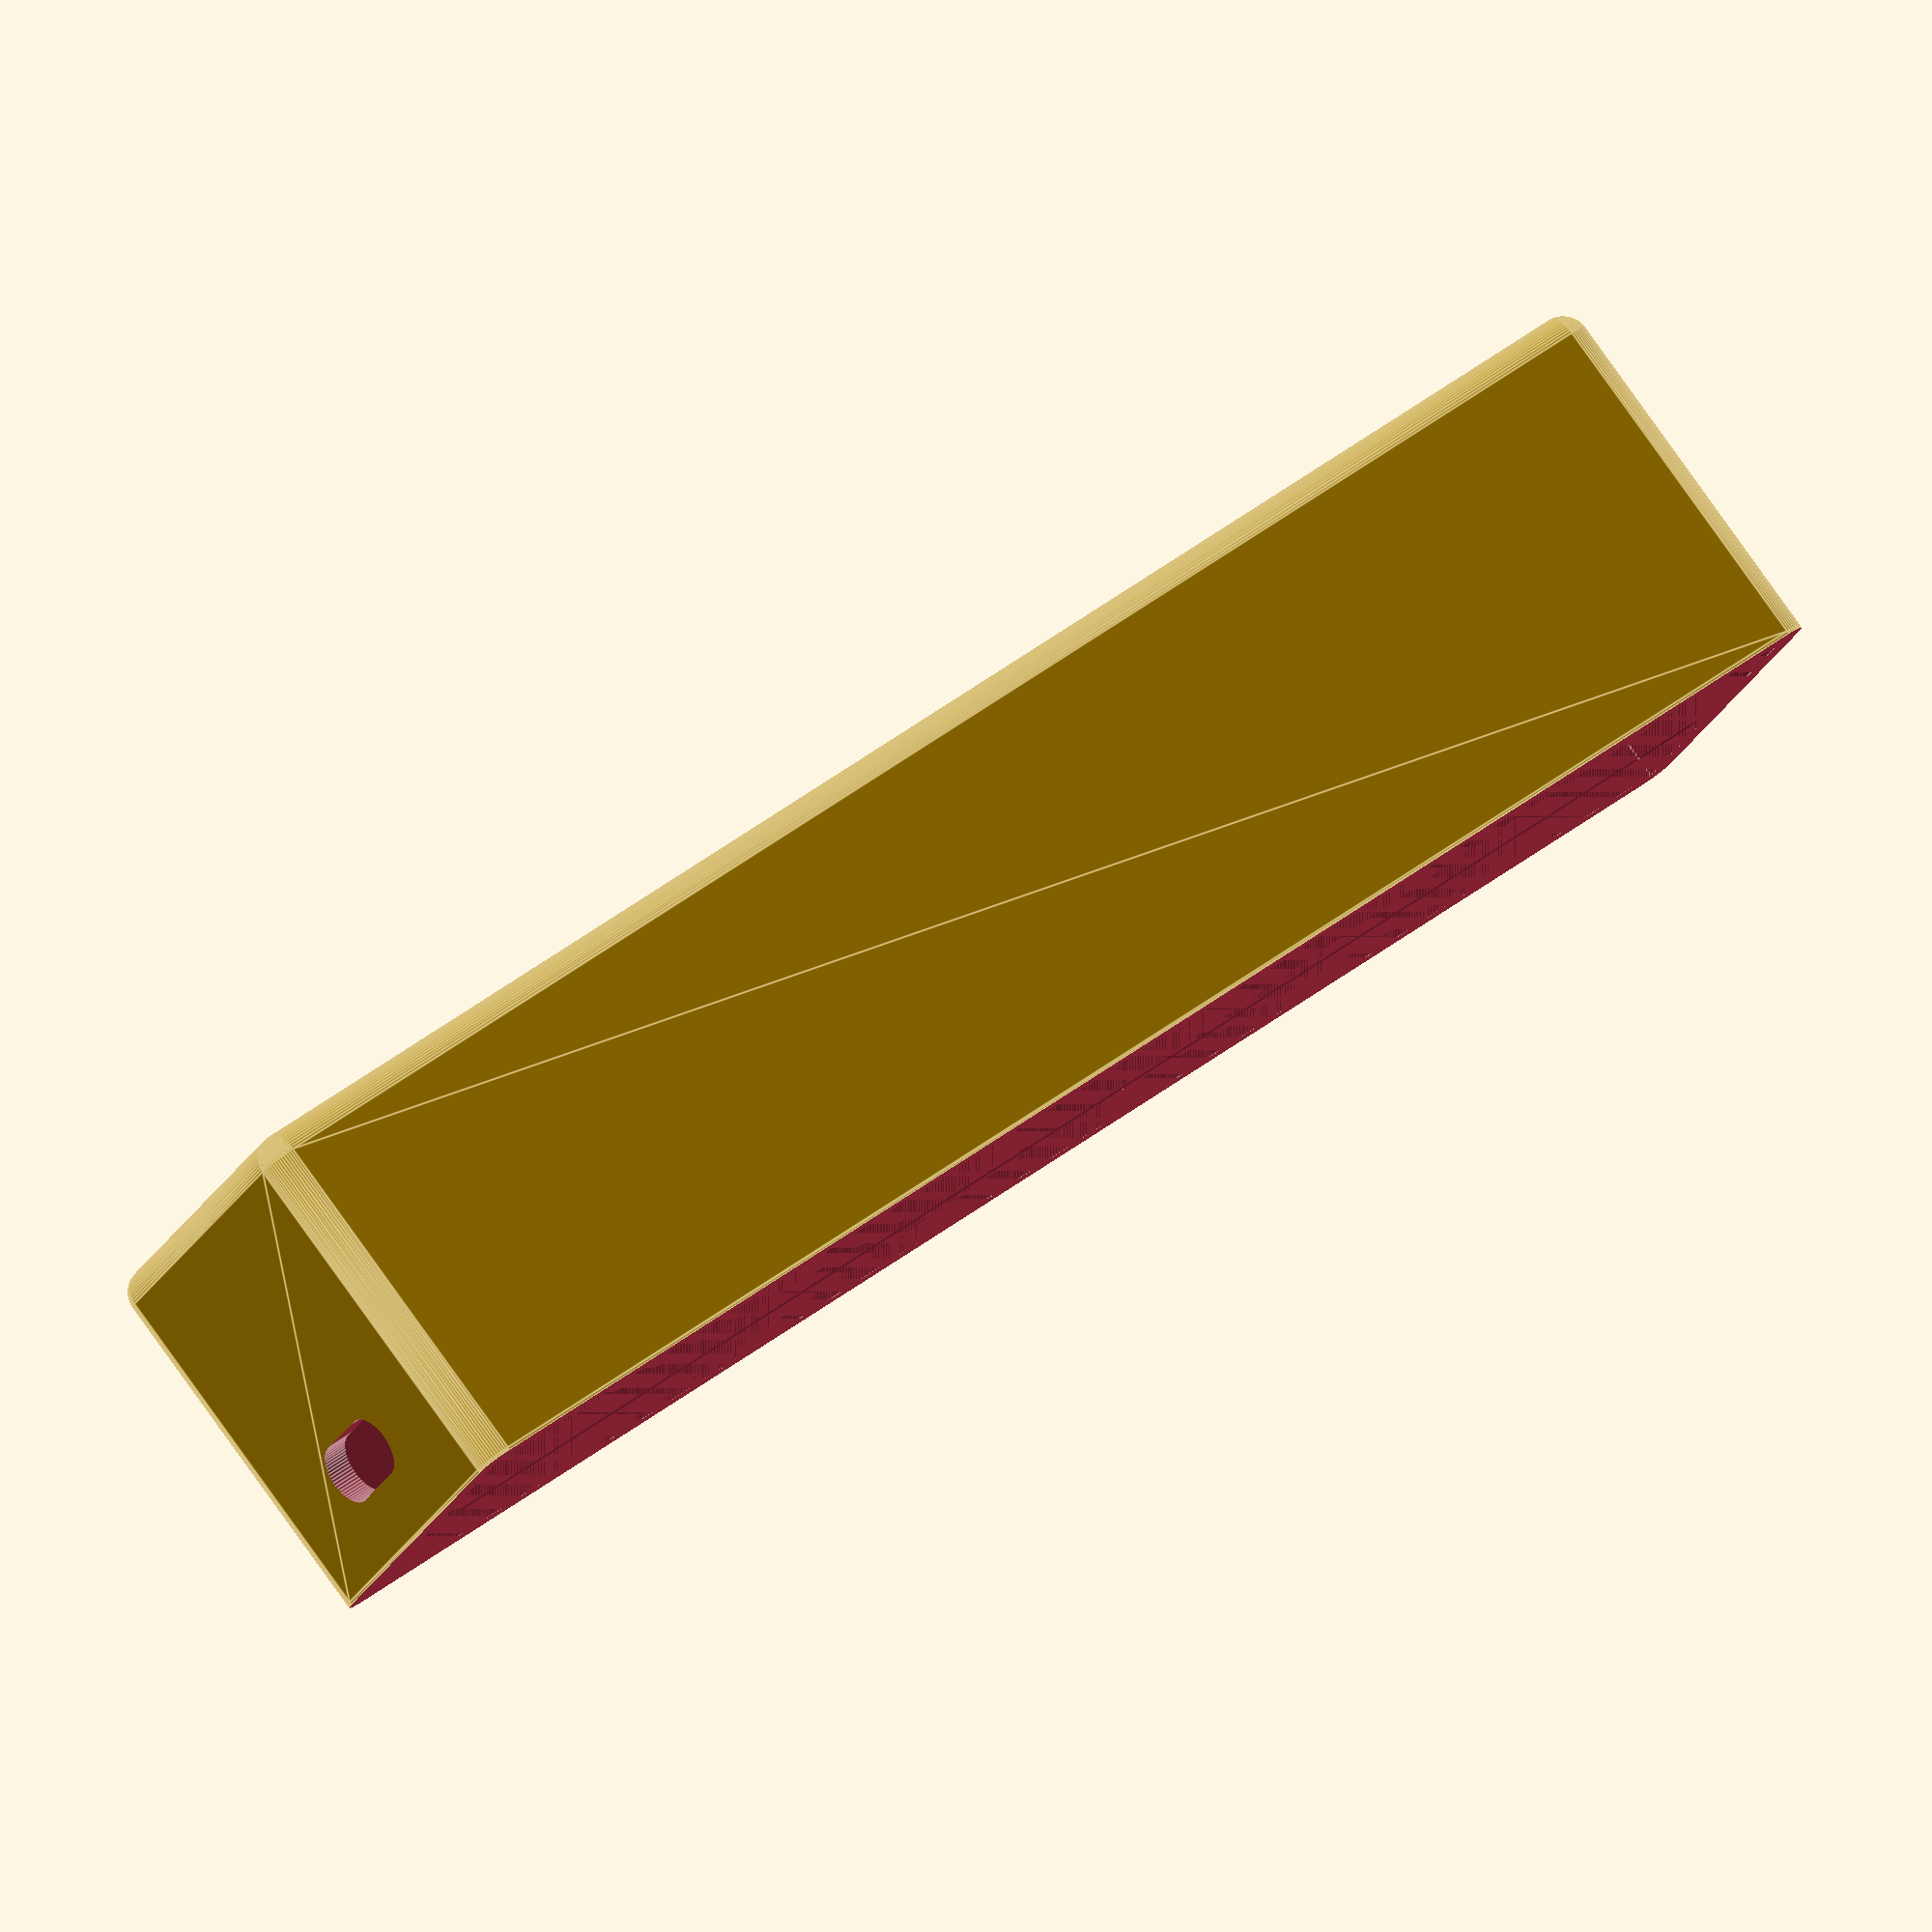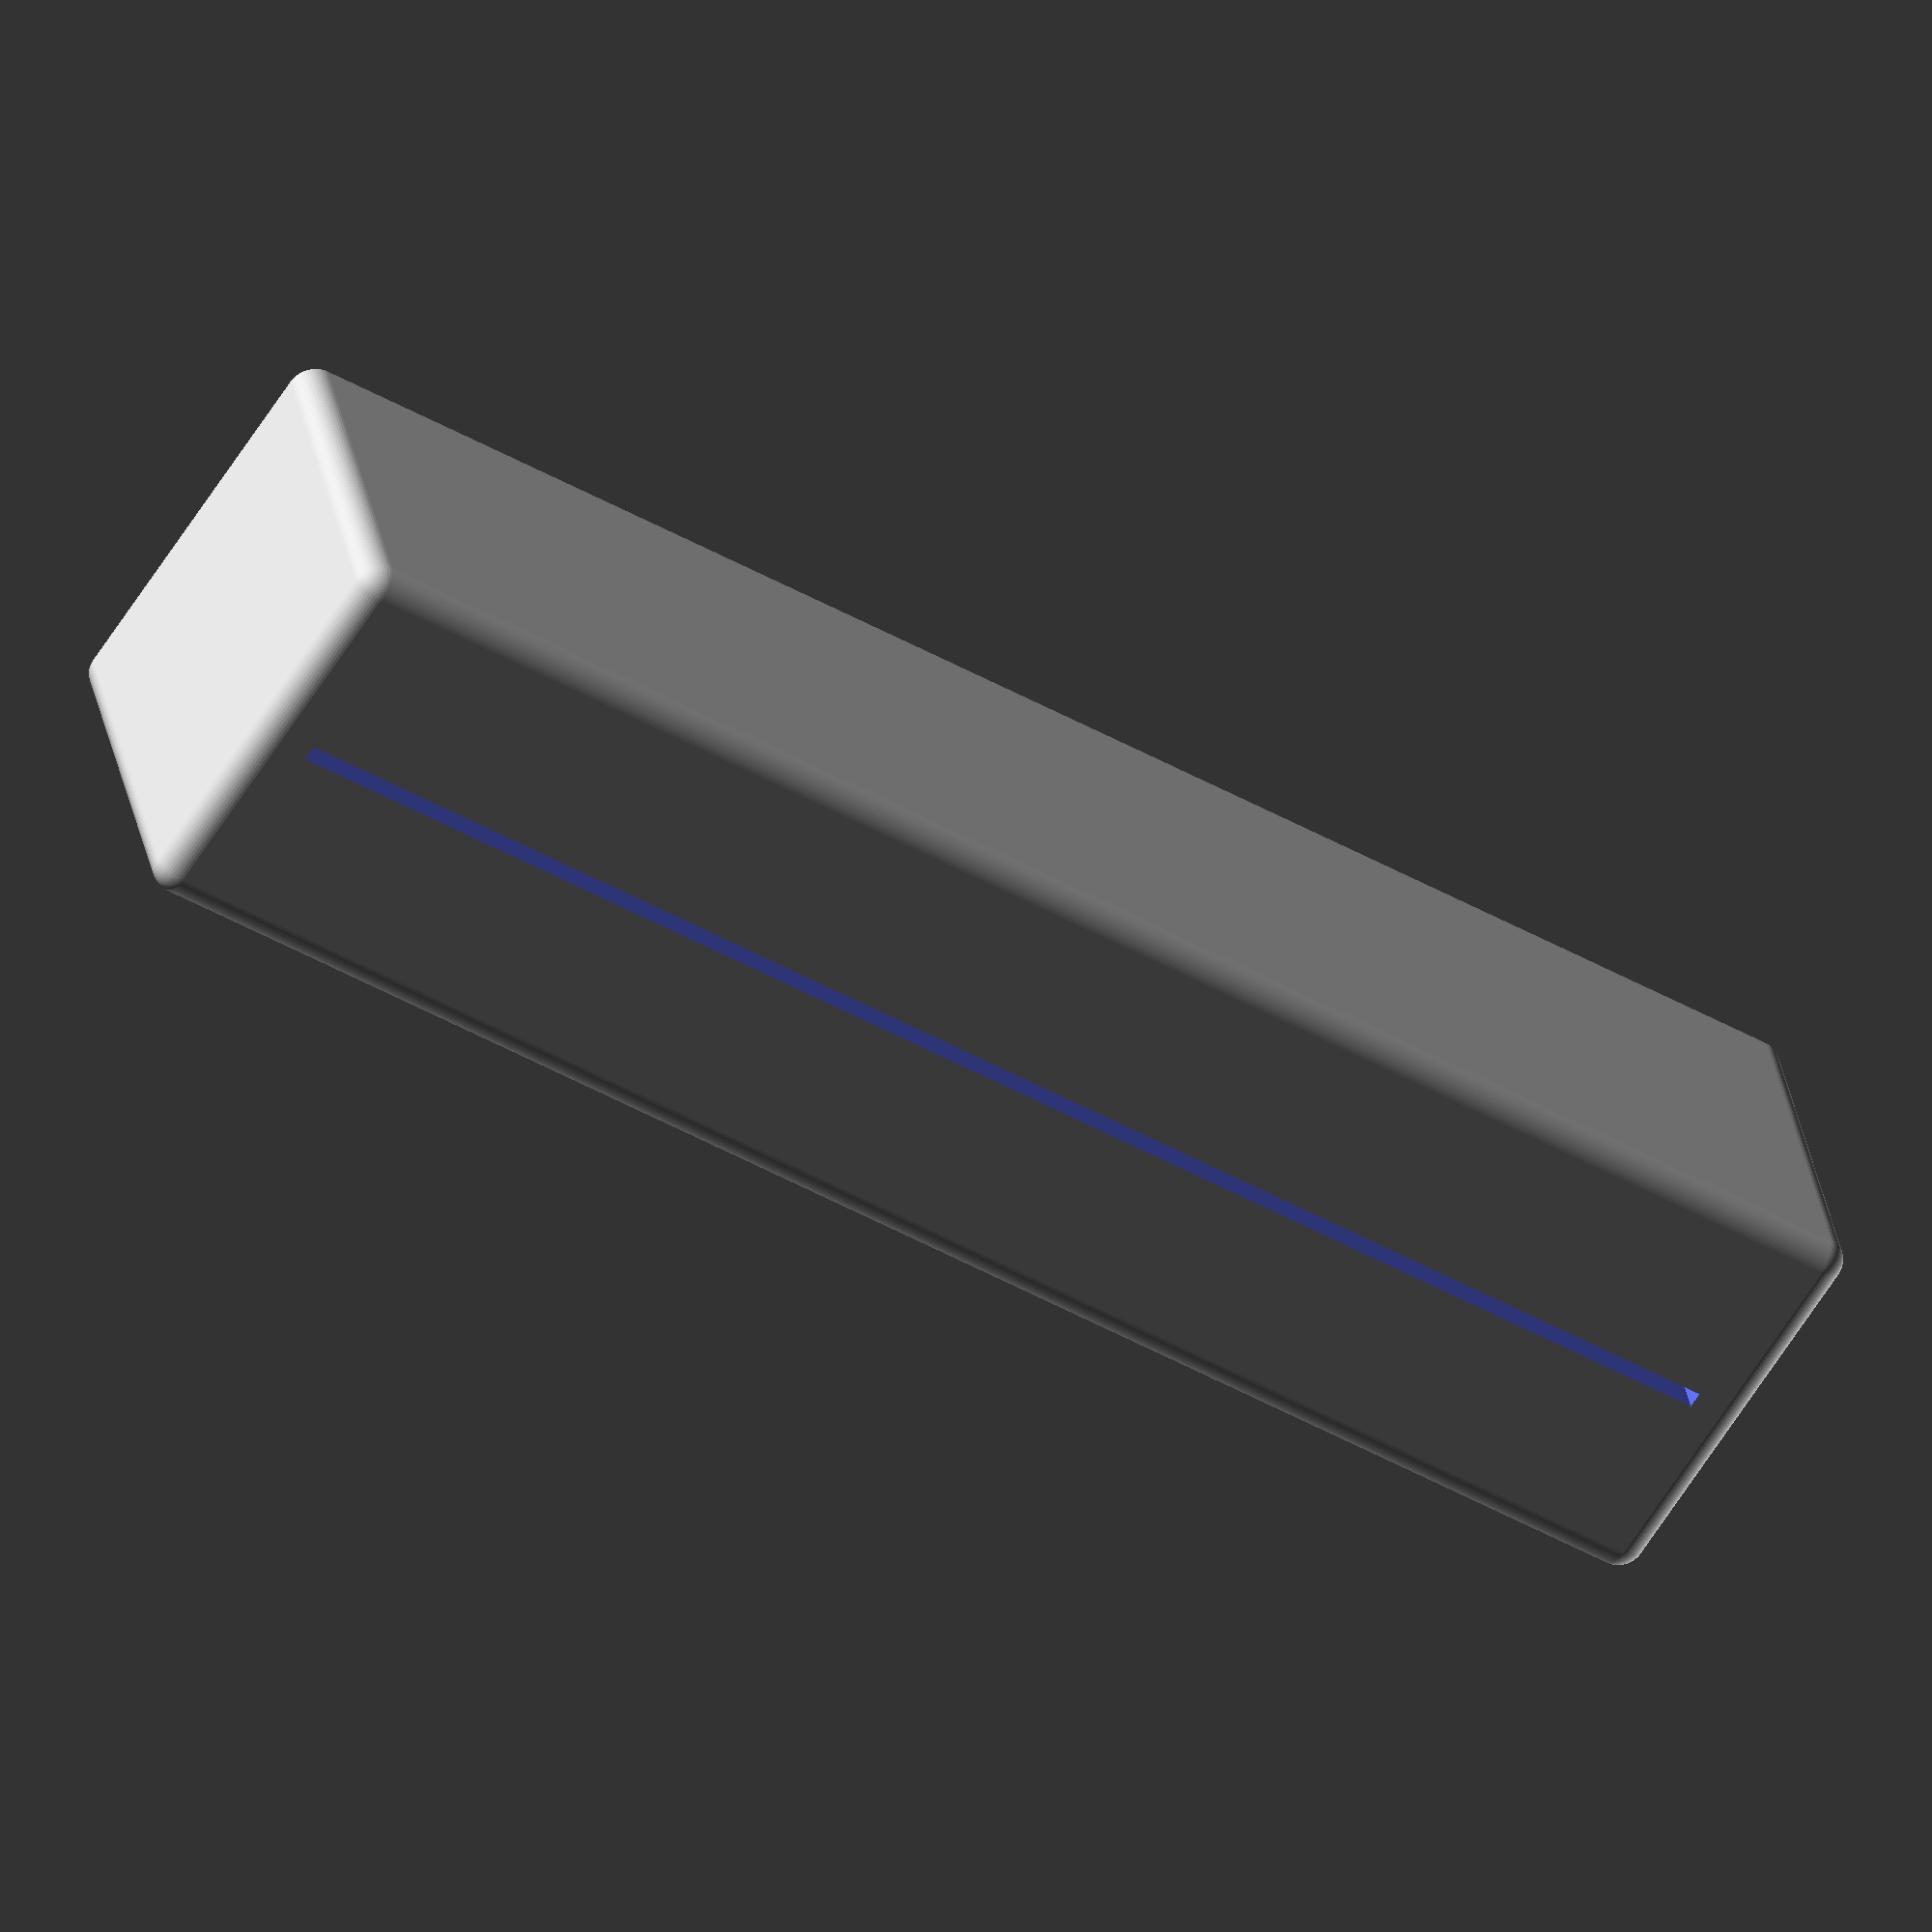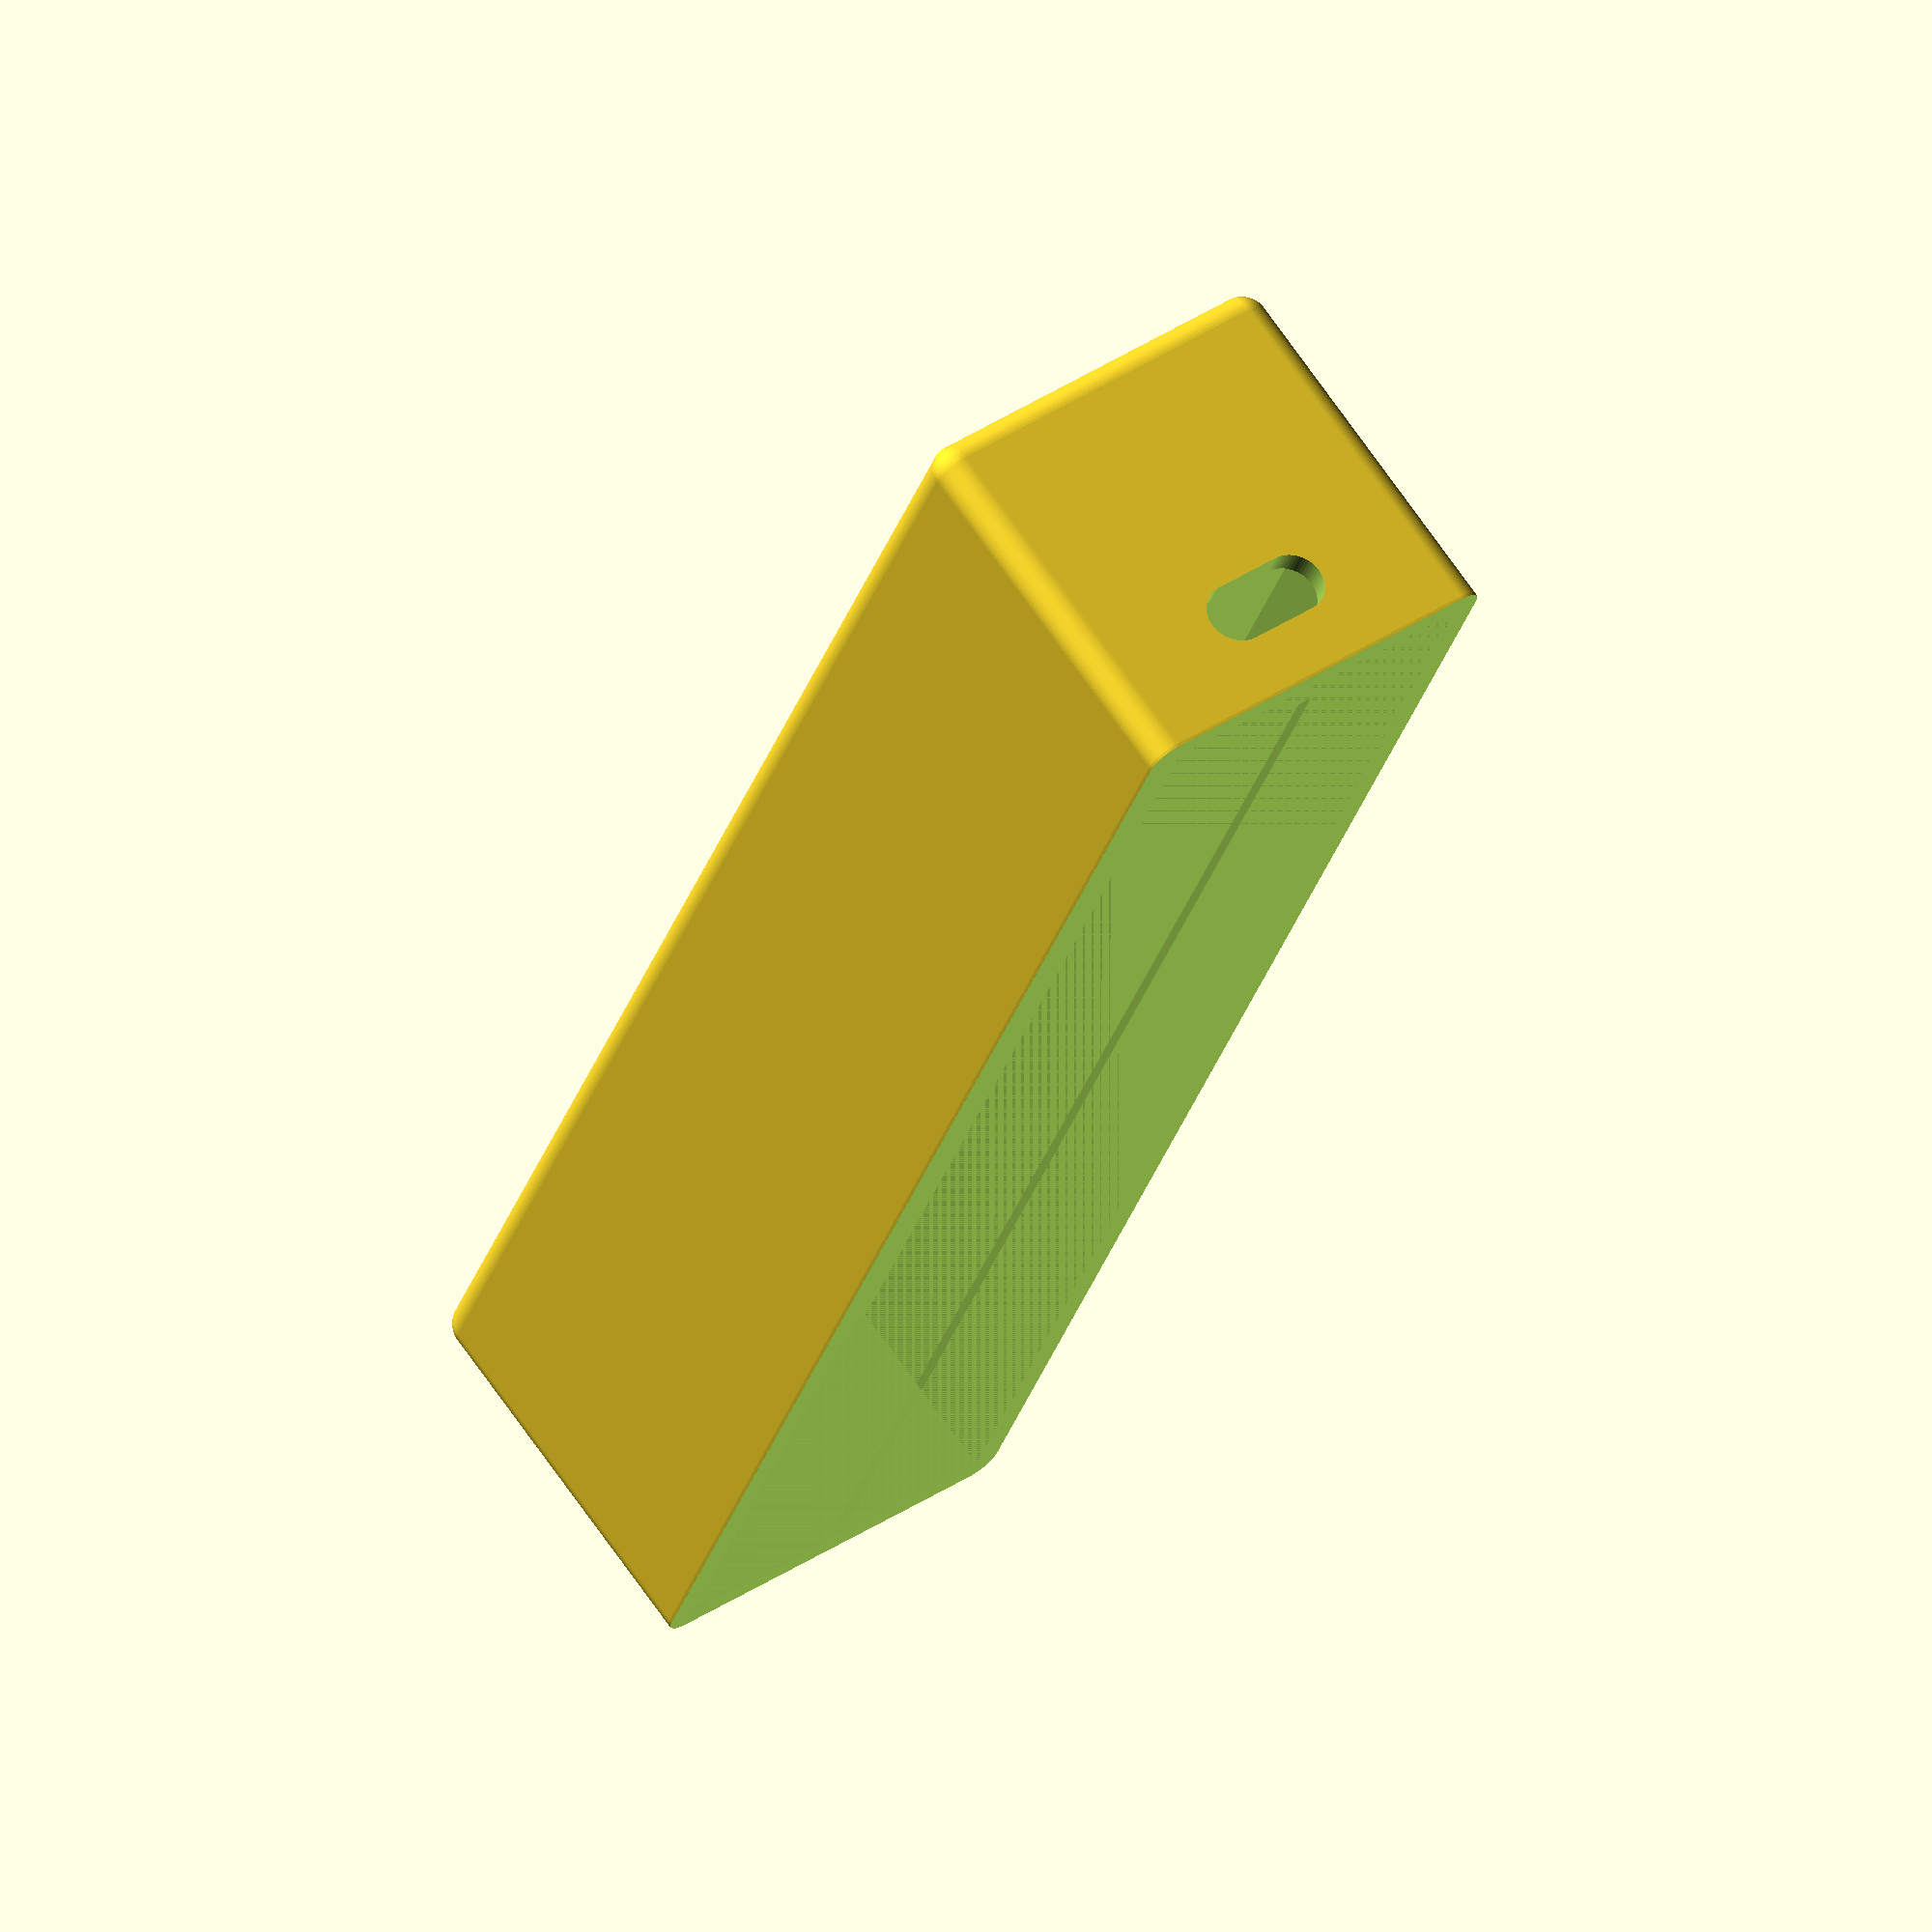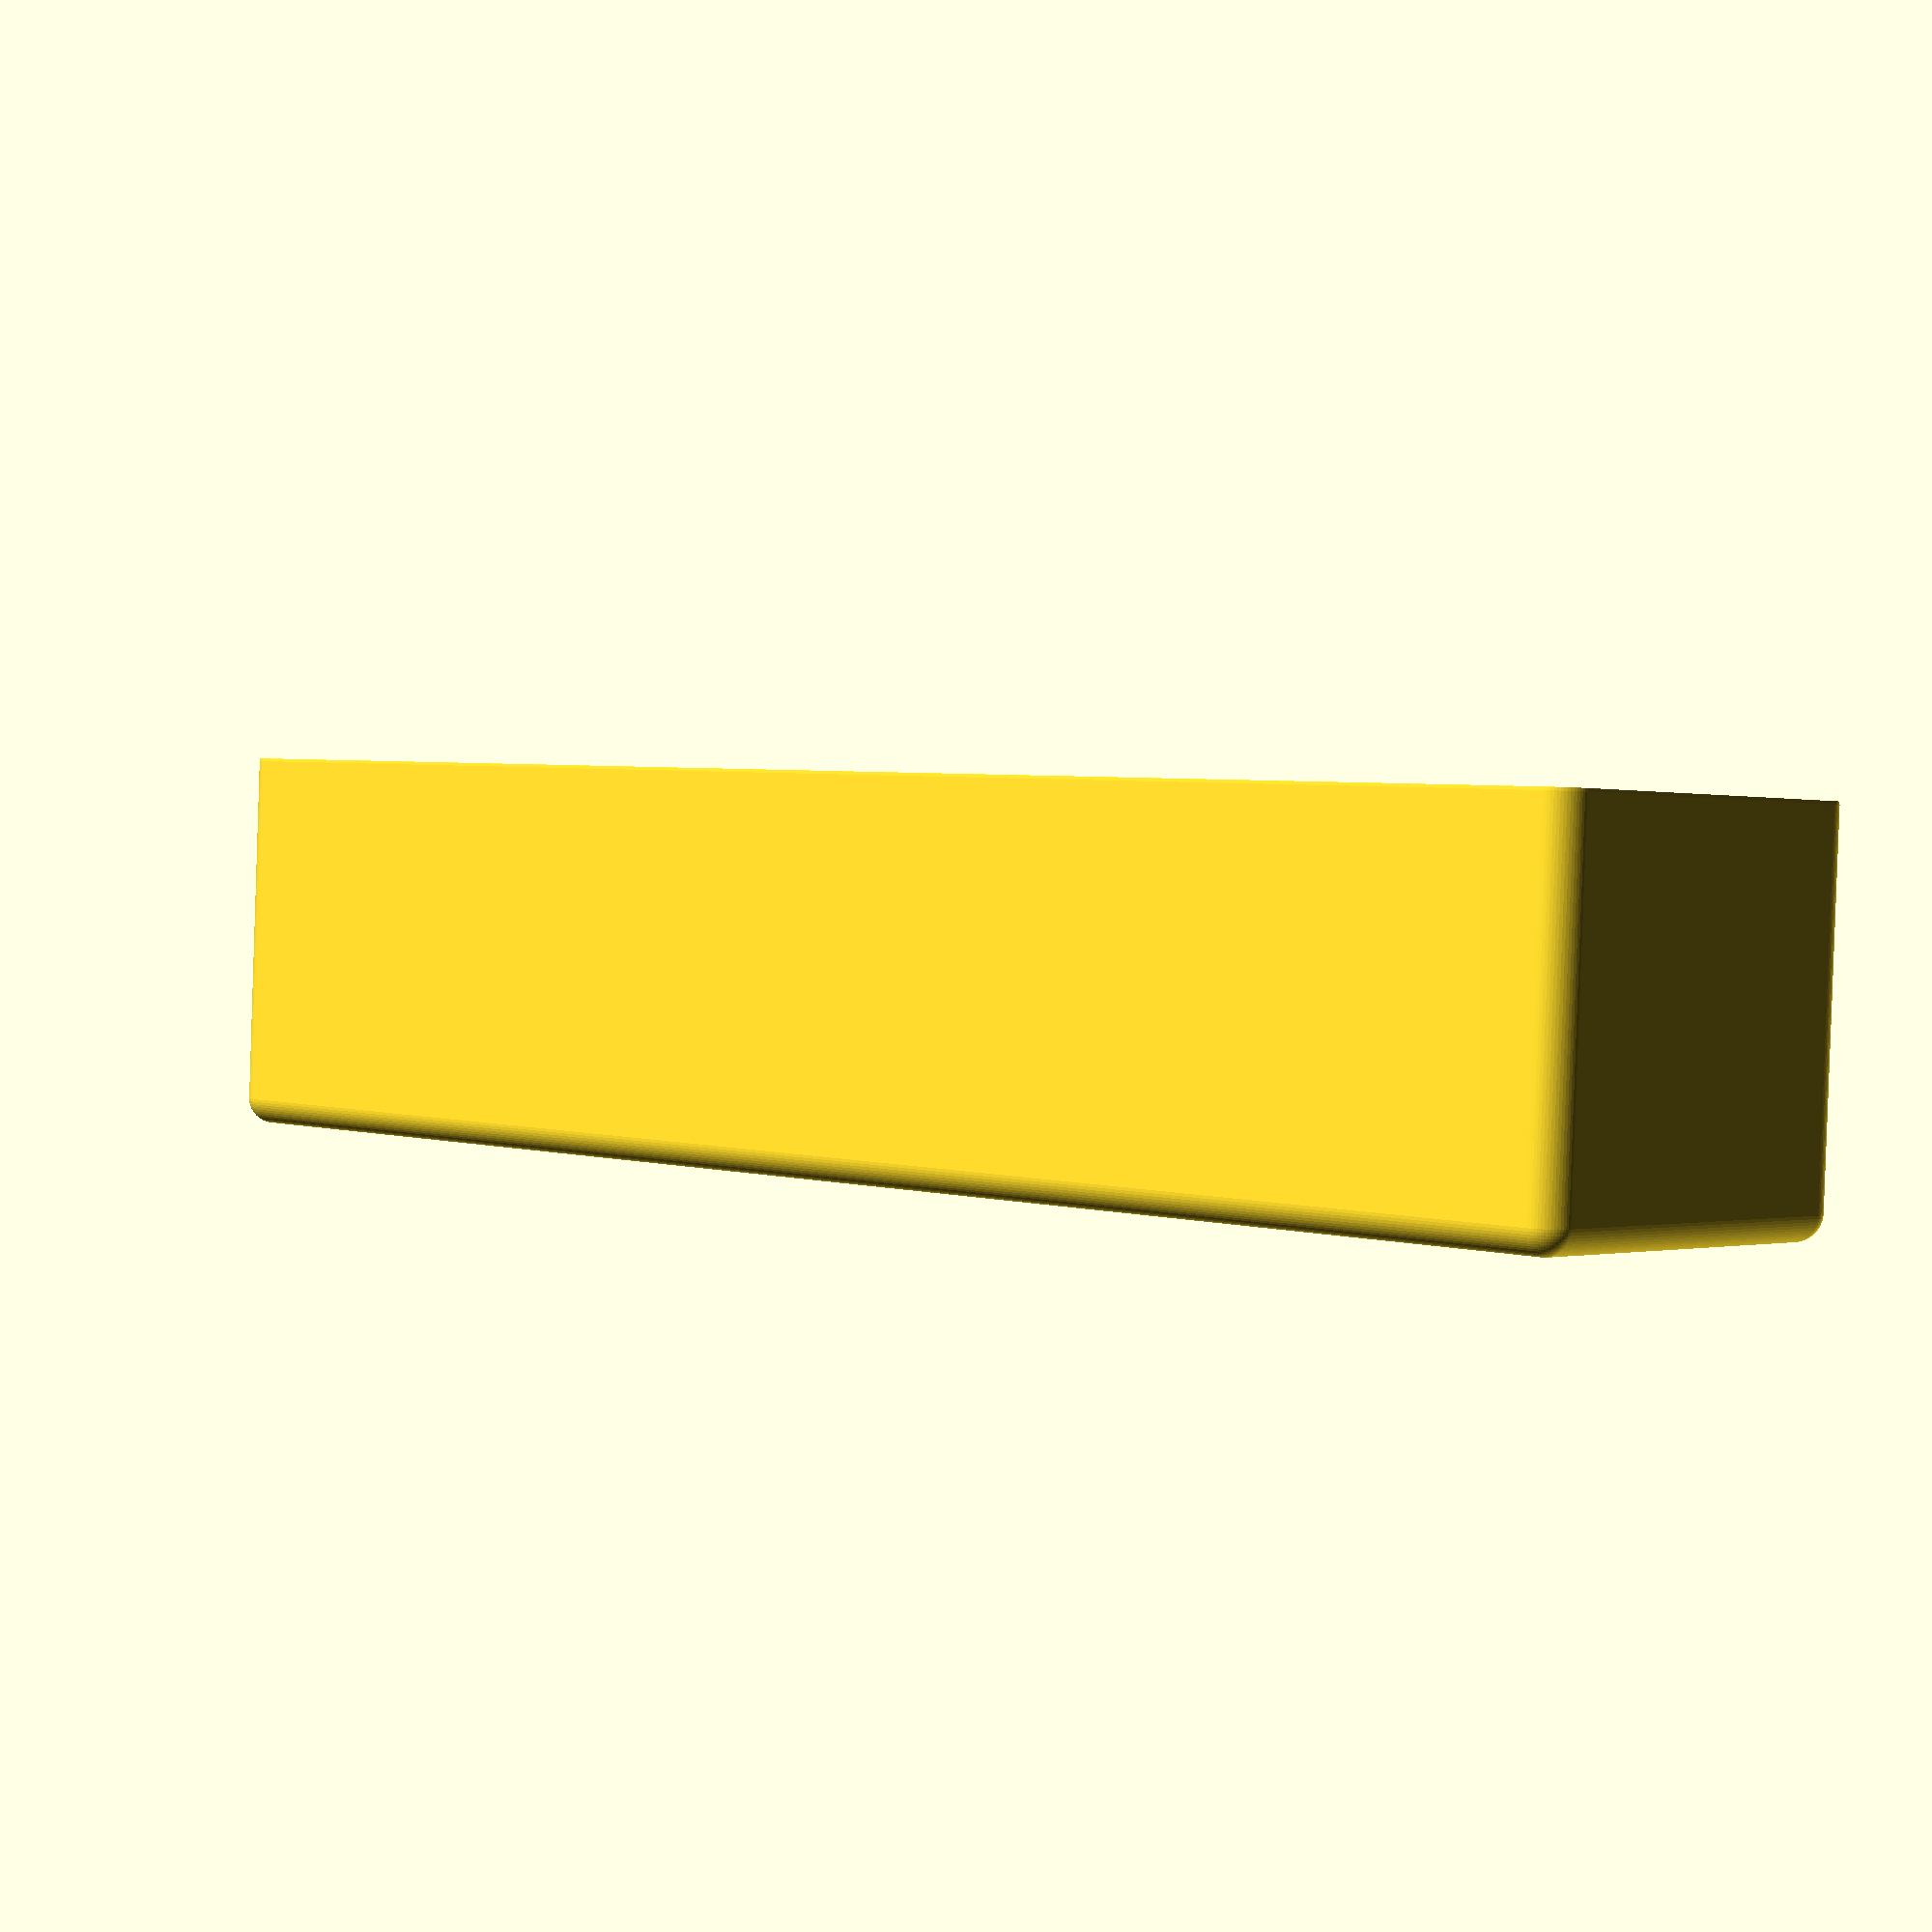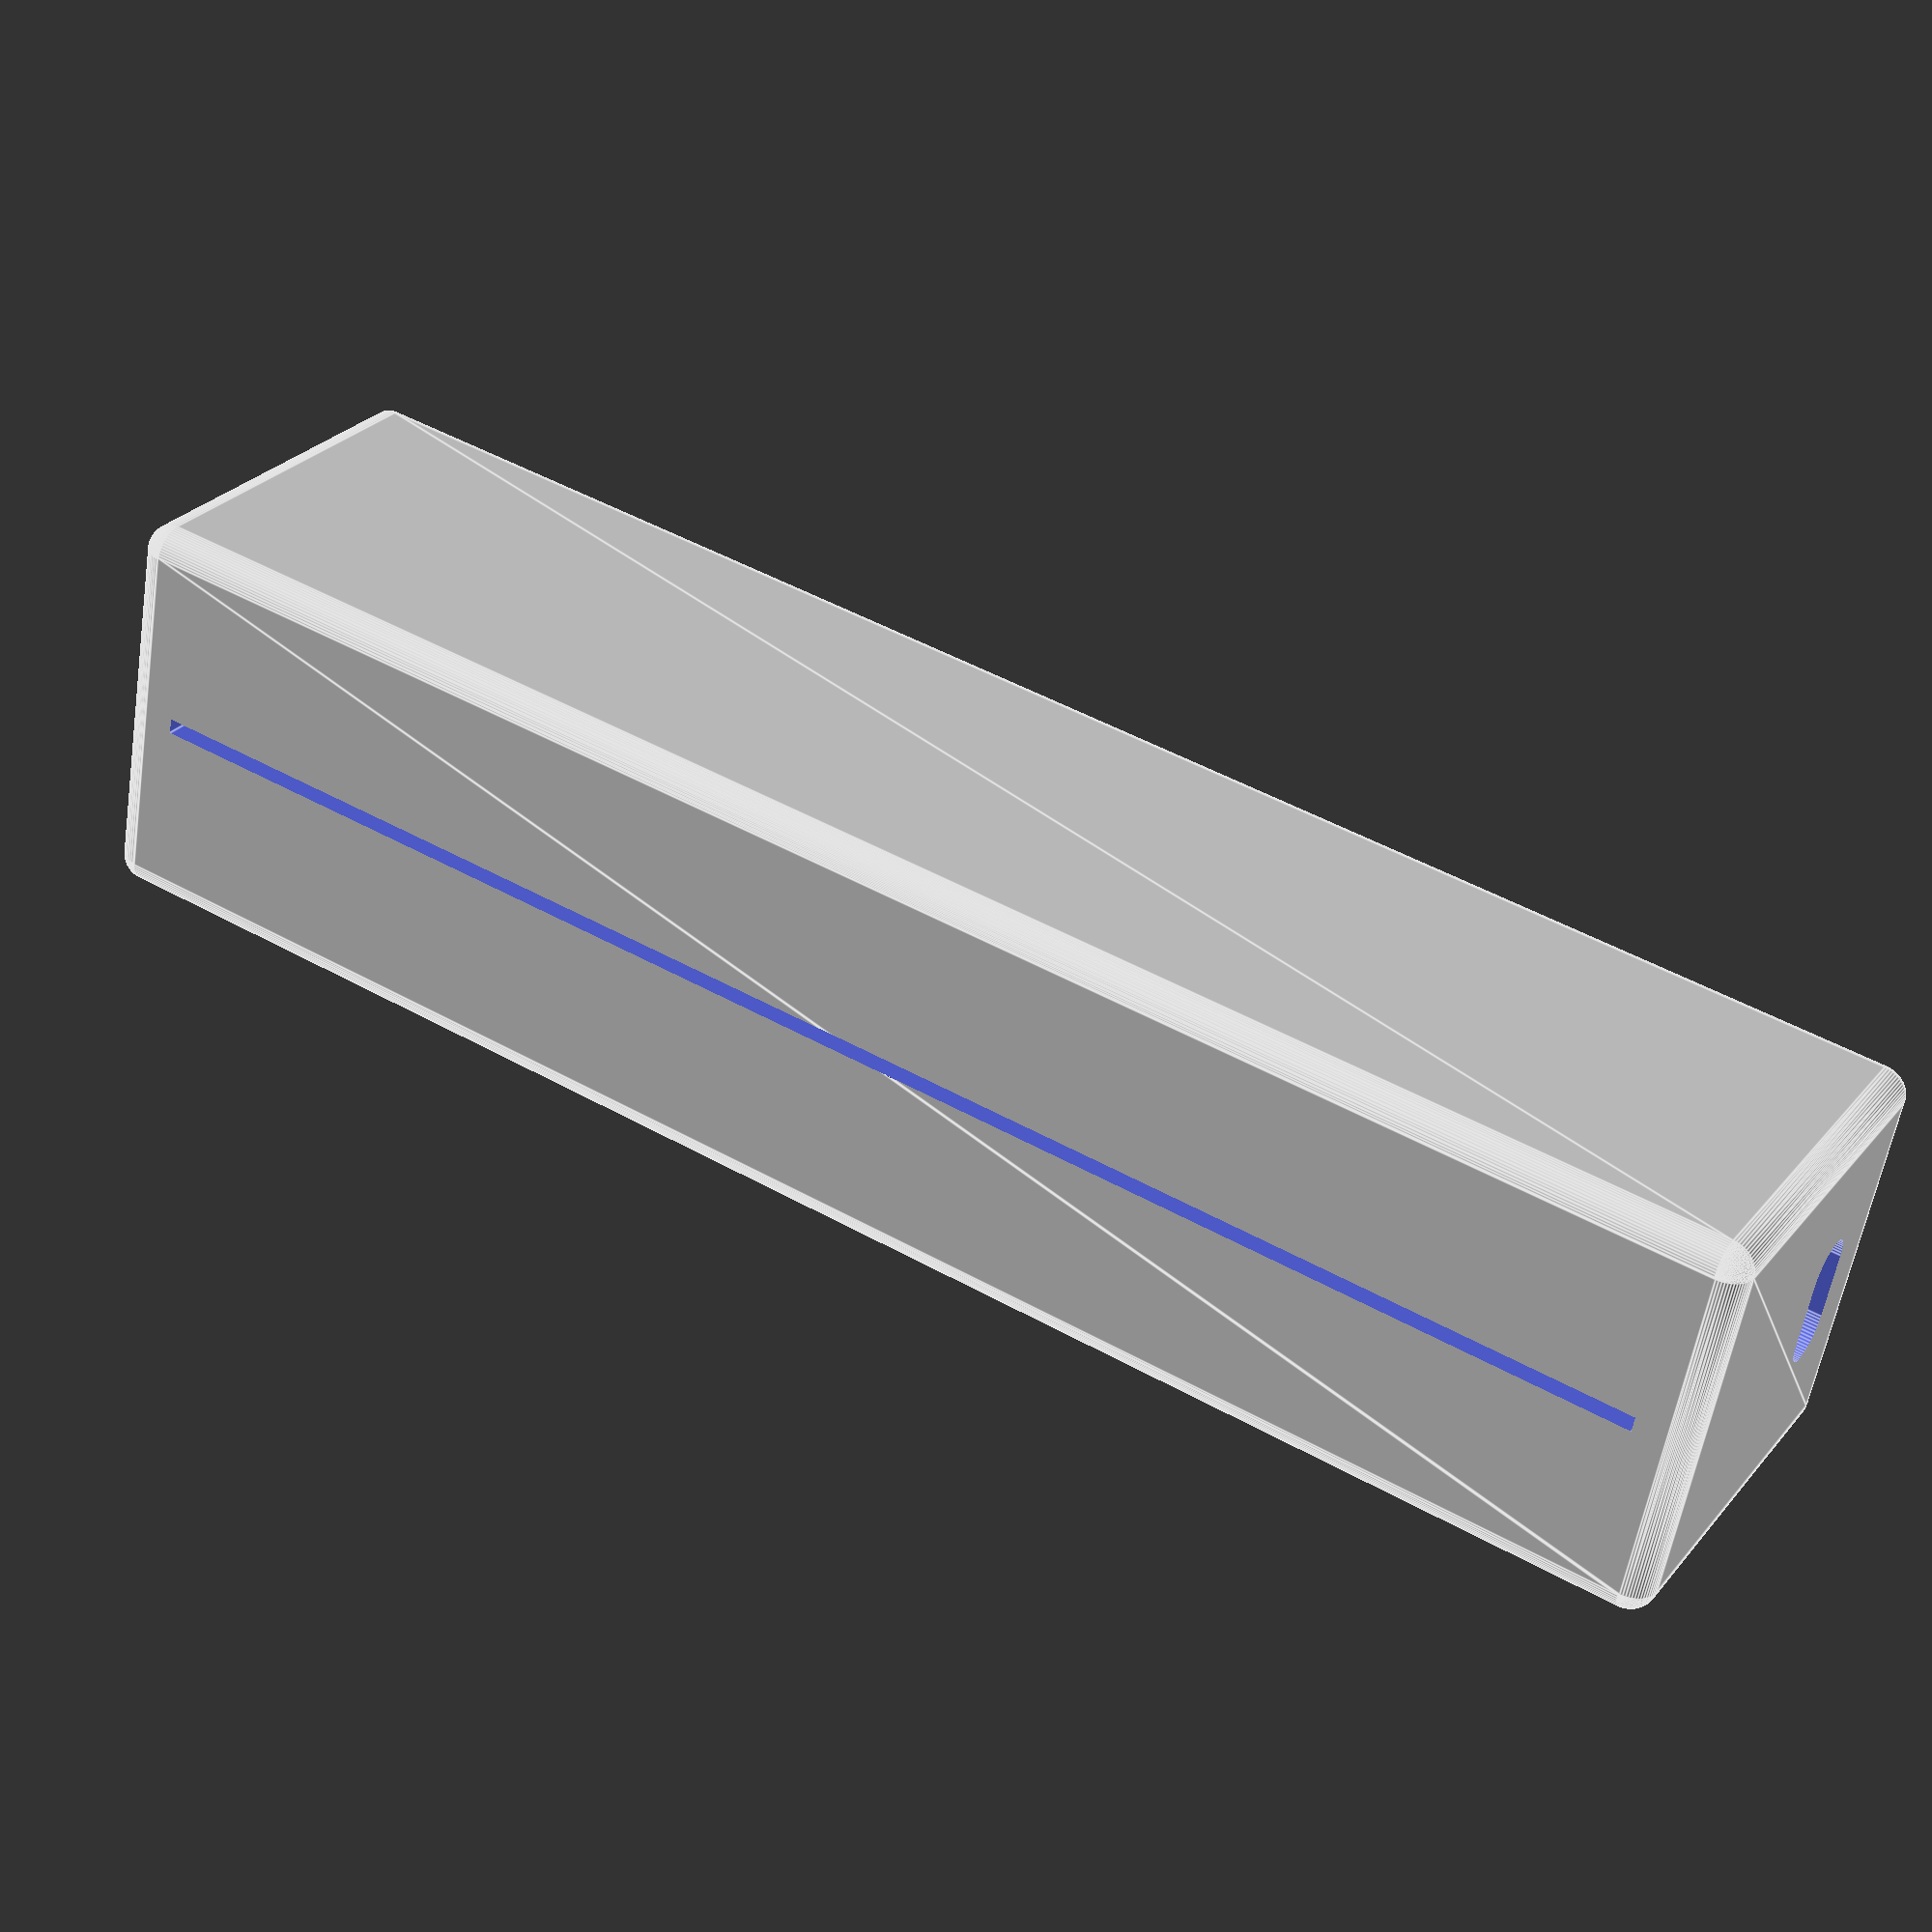
<openscad>
$fn=60;

union()
{
difference()
{minkowski () {cube([190,40,40],center=true);sphere(d=6);}
translate ([0,0,-10] )cube([190,40,21],center=true); 
 translate ([0,0,3] )cube([188,12.5,5],center=true);  
 translate ([0,0,0] )cube([183,1.75,50],center=true); 
translate ([0,0,-22] )cube([200,50,3],center=true); 
translate([95,4,-10]) rotate([0,90,0])cylinder(d=7,h=30,center=true);
translate([95,-4,-10]) rotate([0,90,0])cylinder(d=7,h=30,center=true);

translate ([95,0,-10] )cube([20,8,7],center=true); 
};
translate ([0,0,1] )cube([10,15,1],center=true);
translate ([40,0,1] )cube([10,15,1],center=true);
translate ([-40,0,1] )cube([10,15,1],center=true);
translate ([-80,0,1] )cube([10,15,1],center=true);
translate ([80,0,1] )cube([10,15,1],center=true);
};


</openscad>
<views>
elev=277.1 azim=334.5 roll=144.4 proj=o view=edges
elev=147.8 azim=213.1 roll=189.9 proj=o view=solid
elev=289.0 azim=250.4 roll=145.0 proj=o view=solid
elev=268.5 azim=135.9 roll=2.0 proj=p view=wireframe
elev=152.4 azim=190.6 roll=149.5 proj=p view=edges
</views>
